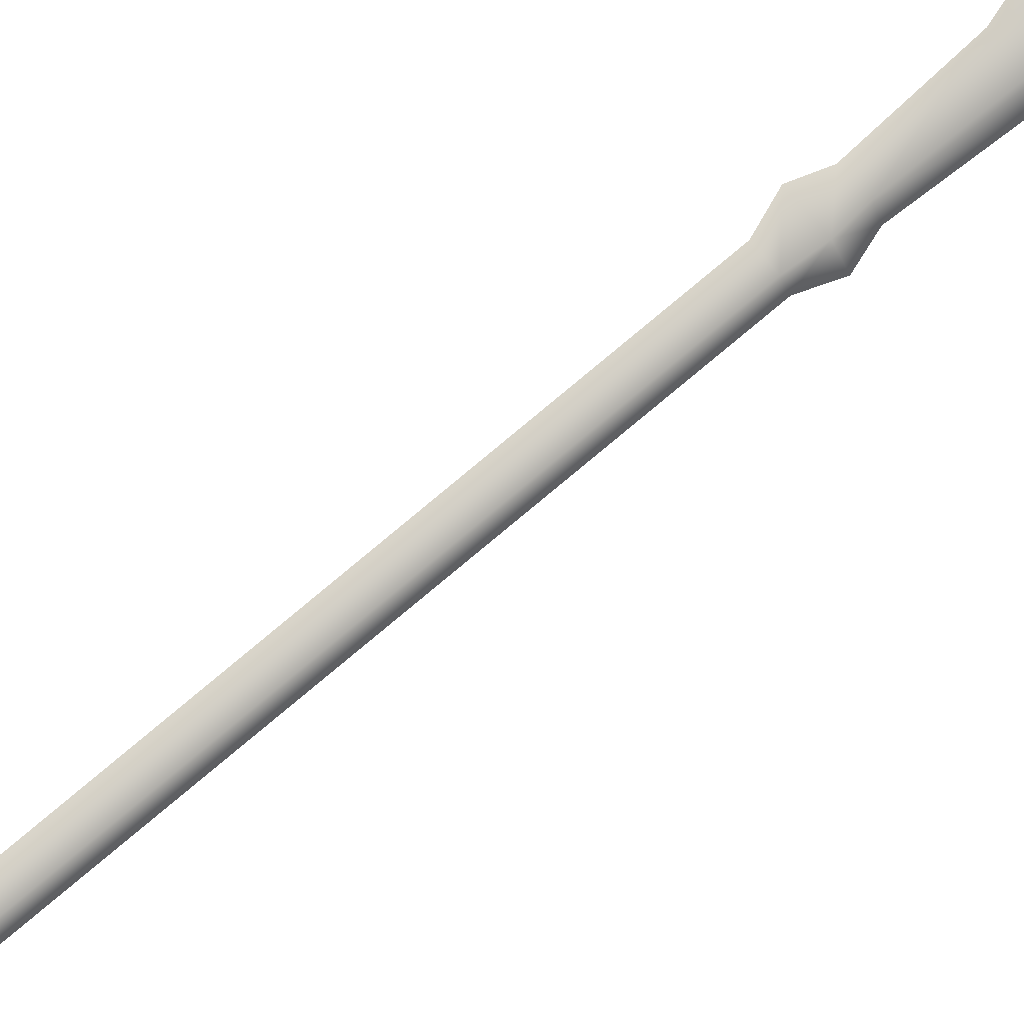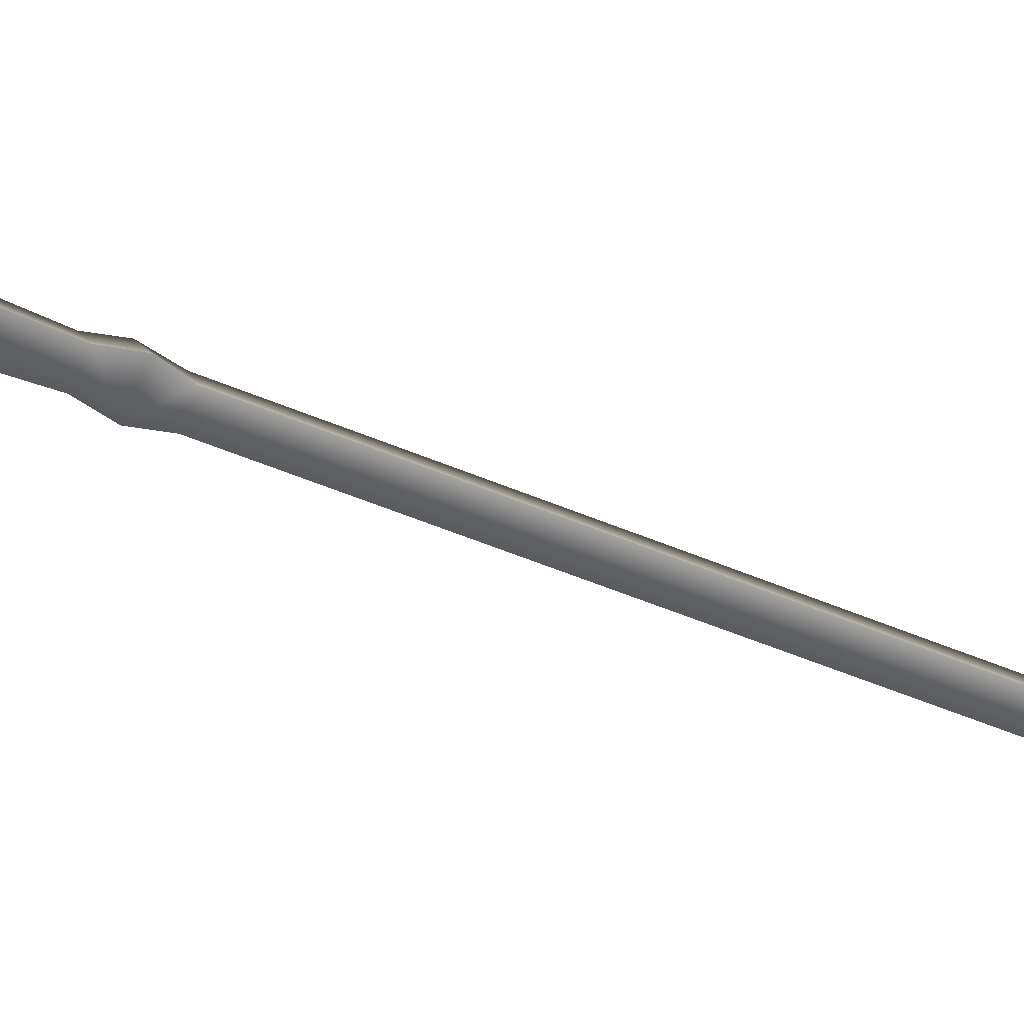
<metadata>
{"format":"obj","ext":"obj","renderer":"f3d","projection":"perspective","resolution":1024,"background":"white","views":[{"elev":-79.3,"azim":-62.3,"up":"+Z"},{"elev":-17.9,"azim":53.7,"up":"+Z"}]}
</metadata>
<code>
g pasted__Boss_Cross_T6_W49
v 0.1889 0.5333 -0.09567
v 0.01282 0.05389 -0.0261
v 0.102 0.4997 -0.1524
v 0.01942 0.02983 -0.003989
v -0.00762 0.0338 -0.00908
v 0.01361 0.559 -0.1287
v 0.05196 0.5842 -0.1286
v 0.07756 0.6374 -0.1372
v 0.1297 0.6614 -0.1733
v 0.1566 0.6258 -0.1223
v 0.1617 0.5681 -0.108
v -0 -0 0
v 0.07242 0.6797 -0.1479
v 0.1768 0.6644 -0.1282
v 0.1692 0.7196 -0.1423
v 0.09951 0.7299 -0.1554
v 0.1635 0.8551 -0.2019
v 0.1324 0.8663 -0.1823
v 0.1723 0.8927 -0.2195
v 0.126 0.906 -0.1925
v 0.1785 0.936 -0.2185
v 0.1495 0.9442 -0.1978
v 0.1992 0.9369 -0.1885
v 0.2077 0.894 -0.1772
v 0.3252 1.89 -0.3919
v 0.3538 1.882 -0.4127
v 0.3741 1.882 -0.3828
v 0.1873 0.8583 -0.1719
v 0.3164 1.919 -0.4002
v 0.3605 1.908 -0.4276
v 0.3851 2.044 -0.4524
v 0.342 2.053 -0.4277
v 0.3574 2.074 -0.4301
v 0.3931 1.908 -0.3857
v 0.4173 2.042 -0.4135
v 0.4101 2.066 -0.4202
v 0.3916 2.088 -0.4529
v 0.3642 2.115 -0.4386
v 0.4026 2.141 -0.4696
v 0.4185 2.107 -0.4284
v 0.4423 2.126 -0.4292
v 0.4309 2.147 -0.436
v 0.4792 2.201 -0.441
v 0.4169 2.213 -0.4899
v 0.4618 2.242 -0.4533
v 0.3406 2.221 -0.4671
v 0.3719 2.255 -0.4703
v 0.3671 2.157 -0.448
v 0.3485 2.14 -0.4469
v 0.4561 2.312 -0.4707
v 0.4362 2.353 -0.4832
v 0.4027 2.32 -0.4807
v 0.1889 0.5333 -0.09567
v 0.008406 0.0606 0.002584
v 0.01942 0.02983 -0.003989
v 0.08739 0.5219 -0.05742
v -0 -0 0
v -0.00762 0.0338 -0.00908
v 0.1617 0.5681 -0.108
v 0.1566 0.6258 -0.1223
v 0.1187 0.6781 -0.1018
v 0.07756 0.6374 -0.1372
v 0.05196 0.5842 -0.1286
v 0.01361 0.559 -0.1287
v 0.07242 0.6797 -0.1479
v 0.09951 0.7299 -0.1554
v 0.1768 0.6644 -0.1282
v 0.1558 0.8669 -0.1518
v 0.1692 0.7196 -0.1423
v 0.1873 0.8583 -0.1719
v 0.1617 0.9089 -0.1505
v 0.1324 0.8663 -0.1823
v 0.126 0.906 -0.1925
v 0.1708 0.9477 -0.1684
v 0.1495 0.9442 -0.1978
v 0.1992 0.9369 -0.1885
v 0.2077 0.894 -0.1772
v 0.3252 1.89 -0.3919
v 0.3461 1.893 -0.3626
v 0.3741 1.882 -0.3828
v 0.3164 1.919 -0.4002
v 0.35 1.924 -0.3595
v 0.342 2.053 -0.4277
v 0.3755 2.059 -0.3902
v 0.3574 2.074 -0.4301
v 0.4173 2.042 -0.4135
v 0.4101 2.066 -0.4202
v 0.3931 1.908 -0.3857
v 0.3845 2.099 -0.4069
v 0.3642 2.115 -0.4386
v 0.4185 2.107 -0.4284
v 0.3938 2.155 -0.4127
v 0.3485 2.14 -0.4469
v 0.3671 2.157 -0.448
v 0.3406 2.221 -0.4671
v 0.4065 2.228 -0.4222
v 0.3719 2.255 -0.4703
v 0.4792 2.201 -0.441
v 0.4618 2.242 -0.4533
v 0.4309 2.147 -0.436
v 0.4423 2.126 -0.4292
v 0.4561 2.312 -0.4707
v 0.4362 2.353 -0.4832
v 0.4027 2.32 -0.4807
f 1 2 3
f 2 1 4
f 5 3 2
f 3 5 6
f 7 3 6
f 8 3 7
f 3 8 9
f 10 3 9
f 3 10 11
f 1 3 11
f 5 2 12
f 2 4 12
f 9 8 13
f 10 9 14
f 14 9 15
f 16 9 13
f 16 17 9
f 17 15 9
f 17 16 18
f 18 19 17
f 19 18 20
f 20 21 19
f 21 20 22
f 23 19 21
f 19 23 24
f 25 21 22
f 21 25 26
f 21 27 23
f 27 21 26
f 19 28 17
f 28 19 24
f 15 17 28
f 29 26 25
f 26 29 30
f 29 31 30
f 31 29 32
f 31 32 33
f 31 34 30
f 26 34 27
f 34 26 30
f 34 31 35
f 36 35 31
f 31 33 37
f 36 31 37
f 37 33 38
f 37 38 39
f 40 36 37
f 39 40 37
f 41 40 39
f 42 41 39
f 39 43 42
f 43 39 44
f 43 44 45
f 39 46 44
f 44 46 47
f 46 39 48
f 39 49 48
f 39 38 49
f 44 50 45
f 51 50 44
f 51 44 52
f 52 44 47
f 53 54 55
f 54 53 56
f 57 55 54
f 58 57 54
f 56 58 54
f 56 53 59
f 60 56 59
f 56 60 61
f 62 56 61
f 56 62 63
f 56 63 64
f 58 56 64
f 62 61 65
f 65 61 66
f 61 60 67
f 68 66 61
f 69 68 61
f 69 61 67
f 68 69 70
f 70 71 68
f 71 72 68
f 66 68 72
f 72 71 73
f 74 73 71
f 73 74 75
f 71 76 74
f 76 71 77
f 71 70 77
f 74 78 75
f 78 74 79
f 80 74 76
f 74 80 79
f 79 81 78
f 81 79 82
f 82 83 81
f 83 82 84
f 85 83 84
f 82 86 84
f 84 86 87
f 86 82 88
f 88 79 80
f 79 88 82
f 85 84 89
f 84 87 89
f 90 85 89
f 89 87 91
f 89 91 92
f 92 90 89
f 93 90 92
f 94 93 92
f 92 95 94
f 95 92 96
f 95 96 97
f 92 98 96
f 96 98 99
f 98 92 100
f 92 101 100
f 92 91 101
f 102 96 99
f 103 96 102
f 103 104 96
f 96 104 97

</code>
